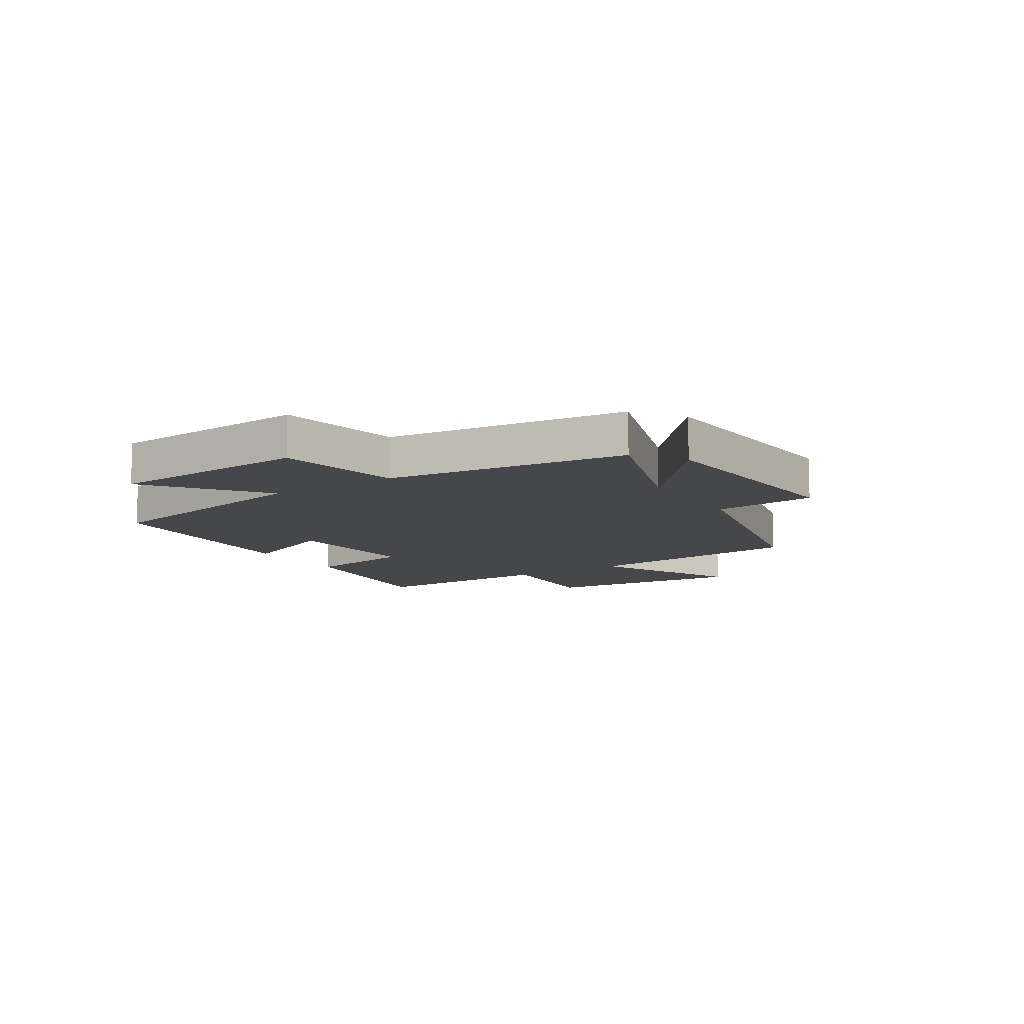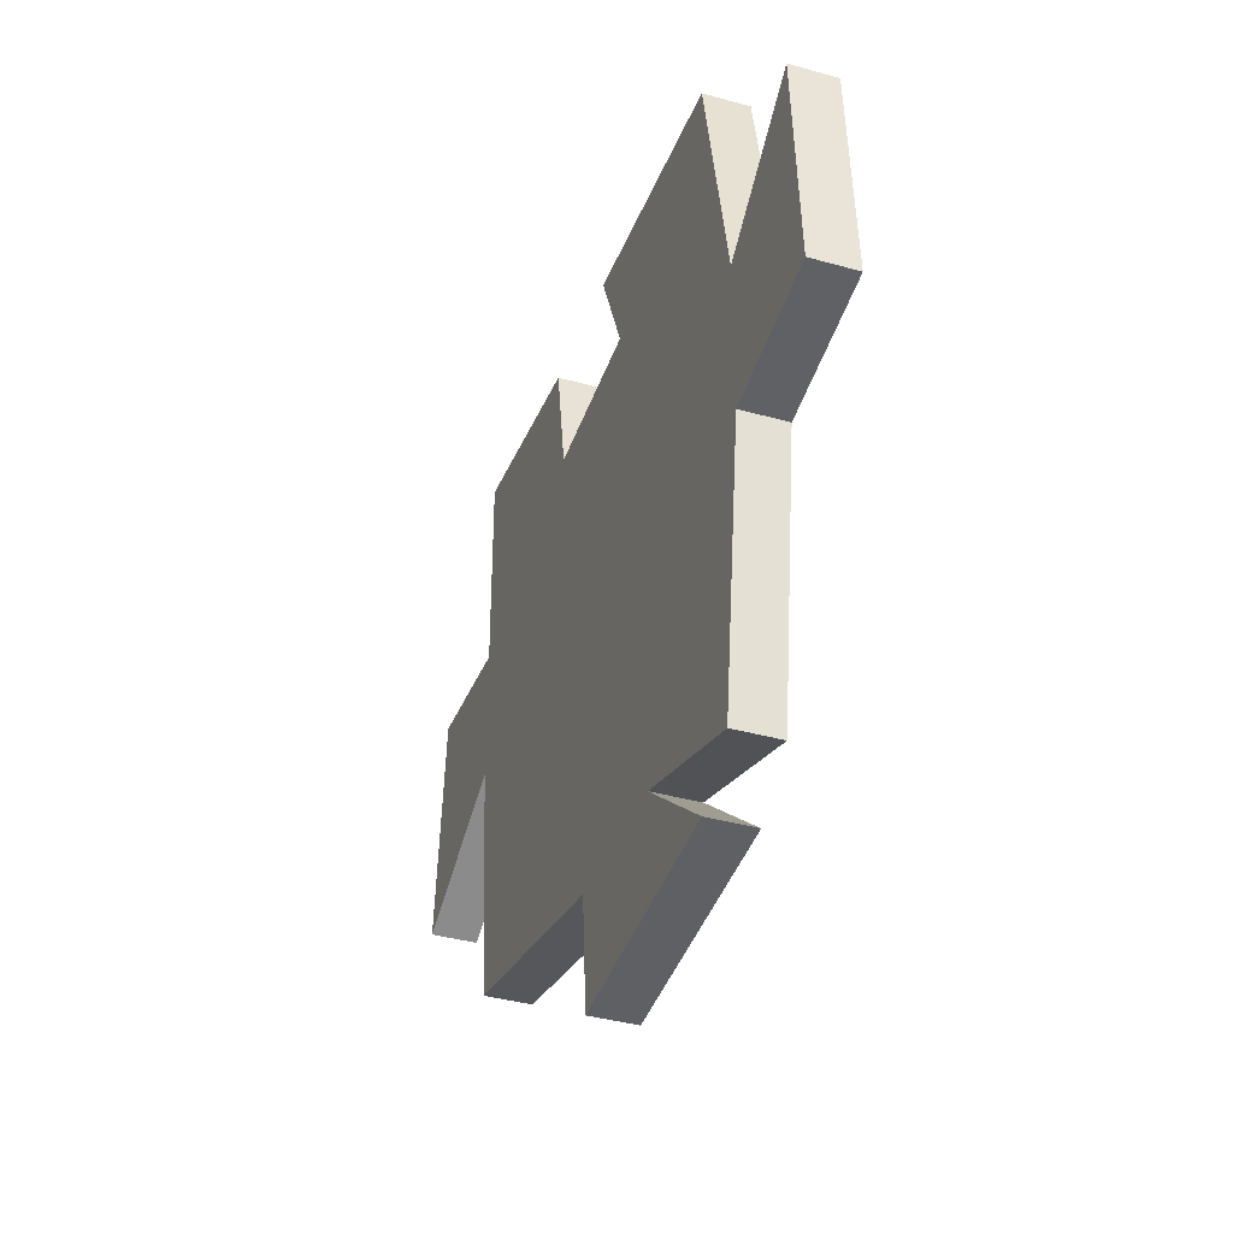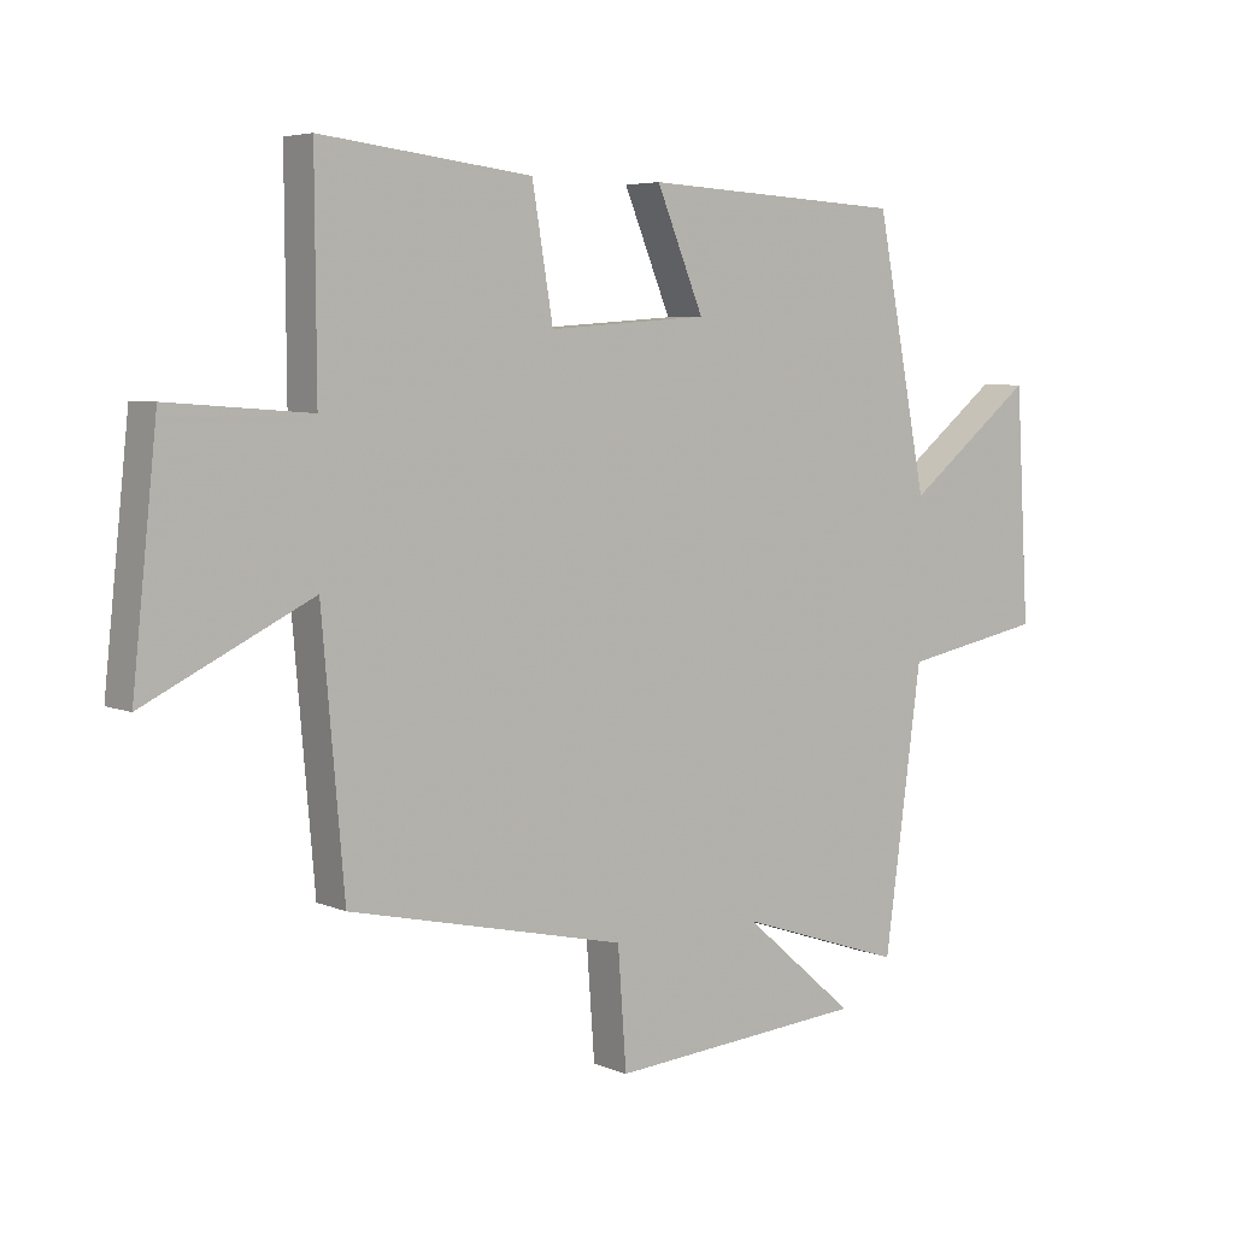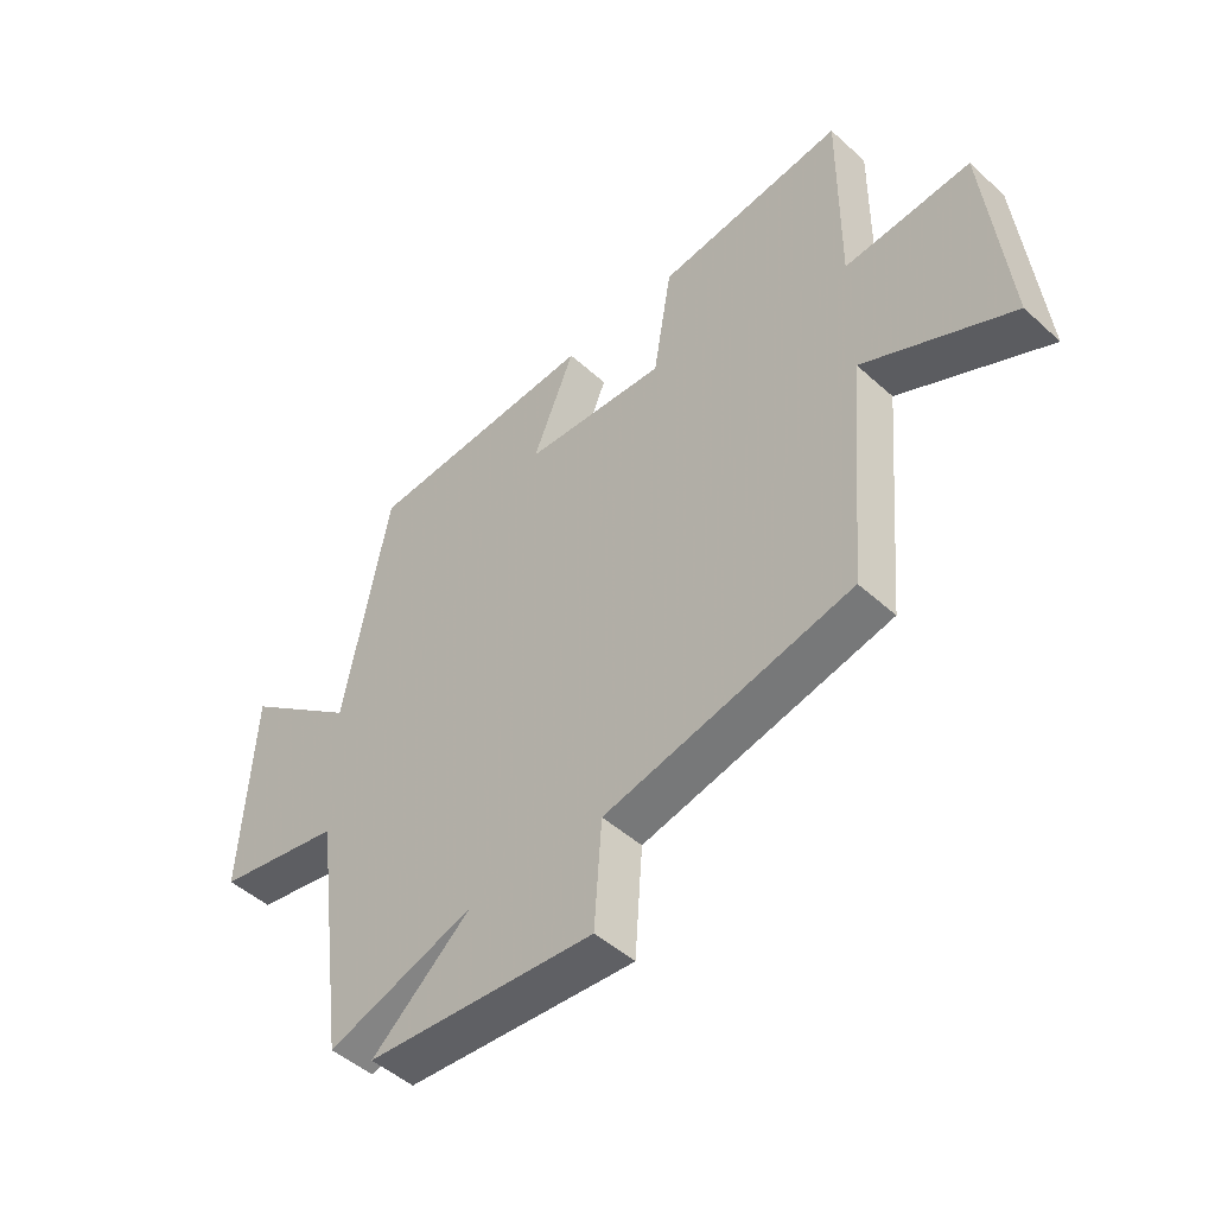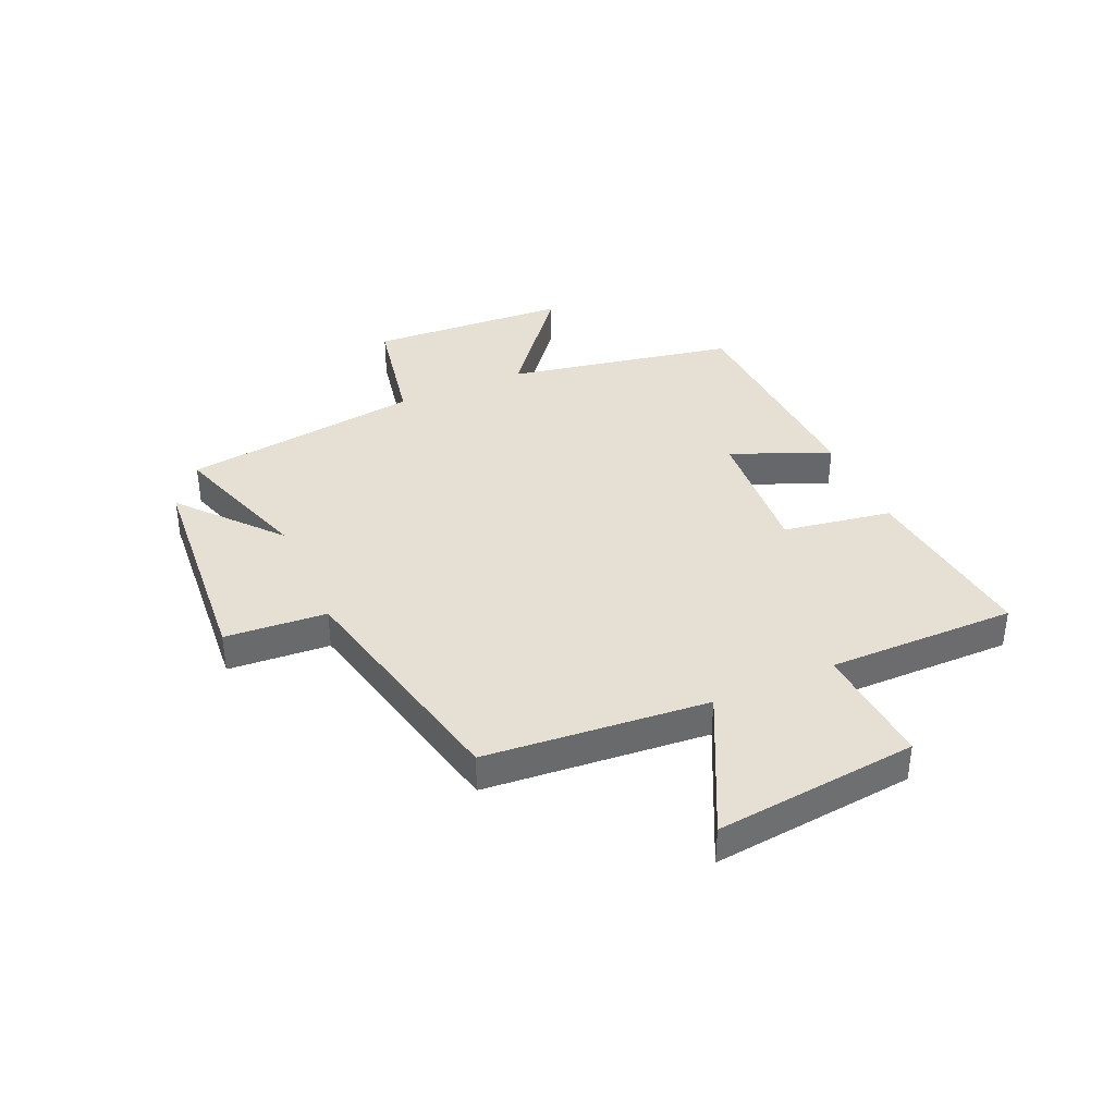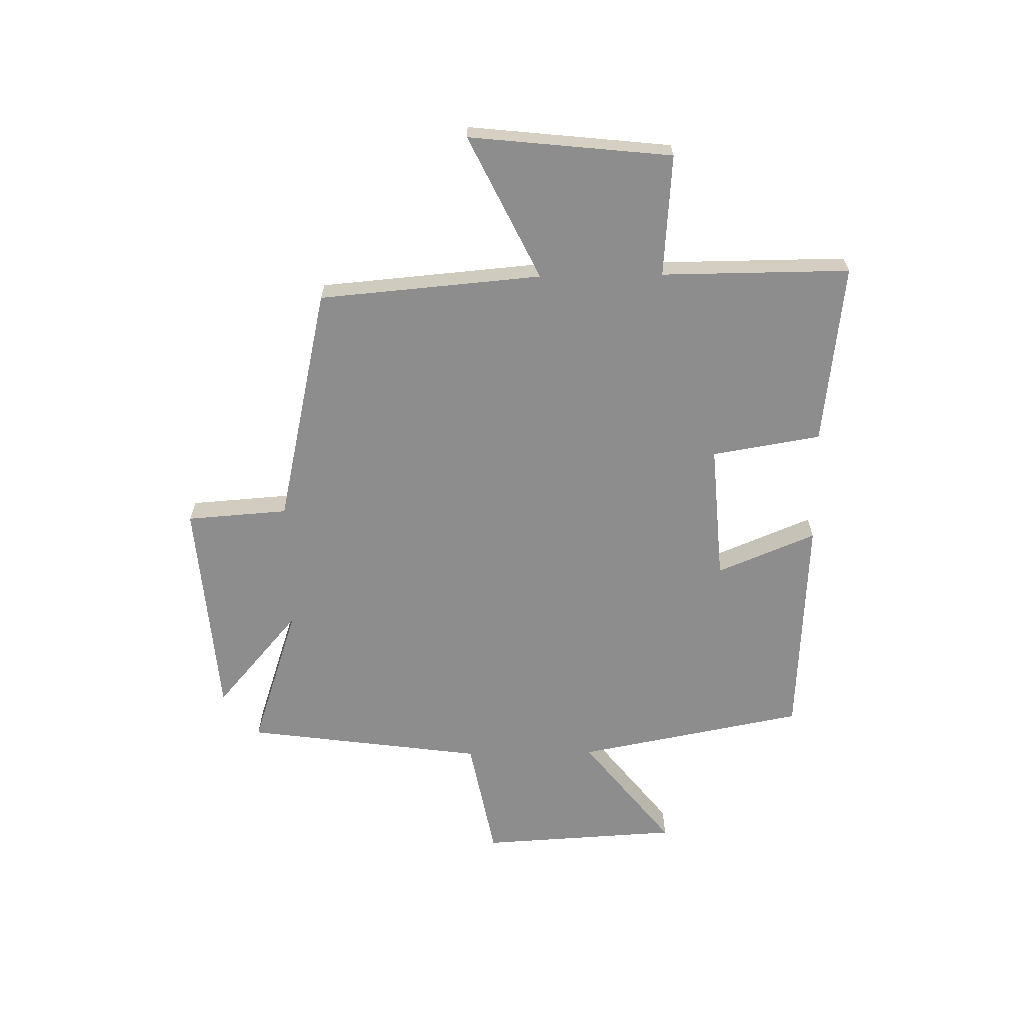
<metadata>
{"format":"obj","ext":"obj","renderer":"f3d","projection":"perspective","resolution":1024,"background":"white","views":[{"elev":-10.7,"azim":122.7,"up":"+Y"},{"elev":-38.7,"azim":70.6,"up":"+Z"},{"elev":5.3,"azim":-37.6,"up":"+Z"},{"elev":-48.0,"azim":-135.3,"up":"+Z"},{"elev":38.0,"azim":-113.9,"up":"+Y"},{"elev":-64.6,"azim":-89.1,"up":"+Y"}]}
</metadata>
<code>
v 0.443 0.07 -0.584
v 0.19 0.07 -0.5
v 0.361 0.07 -0.647
v -0.031 0.07 -0.679
v -0.044 0.07 -0.5
v -0.466 0.07 -0.406
v -0.5 0.07 -0.013
v -0.754 0.07 -0.137
v -0.716 0.07 0.221
v -0.5 0.07 0.205
v -0.502 0.07 0.538
v -0.181 0.07 0.5
v -0.149 0.07 0.308
v 0.095 0.07 0.326
v 0.023 0.07 0.5
v 0.422 0.07 0.479
v 0.5 0.07 0.076
v 0.696 0.07 0.232
v 0.716 0.07 -0.12
v 0.5 0.07 -0.162
v 0.443 0 -0.584
v 0.19 0 -0.5
v 0.361 0 -0.647
v -0.031 0 -0.679
v -0.044 0 -0.5
v -0.466 0 -0.406
v -0.5 0 -0.013
v -0.754 0 -0.137
v -0.716 0 0.221
v -0.5 0 0.205
v -0.502 0 0.538
v -0.181 0 0.5
v -0.149 0 0.308
v 0.095 0 0.326
v 0.023 0 0.5
v 0.422 0 0.479
v 0.5 0 0.076
v 0.696 0 0.232
v 0.716 0 -0.12
v 0.5 0 -0.162
f 17 18 19 20
f 16 17 20
f 15 16 20
f 14 15 20
f 20 1 2
f 14 20 2
f 13 14 2
f 10 11 12 13
f 10 13 2
f 7 8 9 10
f 7 10 2
f 6 7 2
f 5 6 2
f 2 3 4 5
f 40 39 38 37
f 40 37 36
f 40 36 35
f 40 35 34
f 22 21 40
f 22 40 34
f 22 34 33
f 33 32 31 30
f 22 33 30
f 30 29 28 27
f 22 30 27
f 22 27 26
f 22 26 25
f 25 24 23 22
f 1 21 22 2
f 2 22 23 3
f 3 23 24 4
f 4 24 25 5
f 5 25 26 6
f 6 26 27 7
f 7 27 28 8
f 8 28 29 9
f 9 29 30 10
f 10 30 31 11
f 11 31 32 12
f 12 32 33 13
f 13 33 34 14
f 14 34 35 15
f 15 35 36 16
f 16 36 37 17
f 17 37 38 18
f 18 38 39 19
f 19 39 40 20
f 20 40 21 1

</code>
